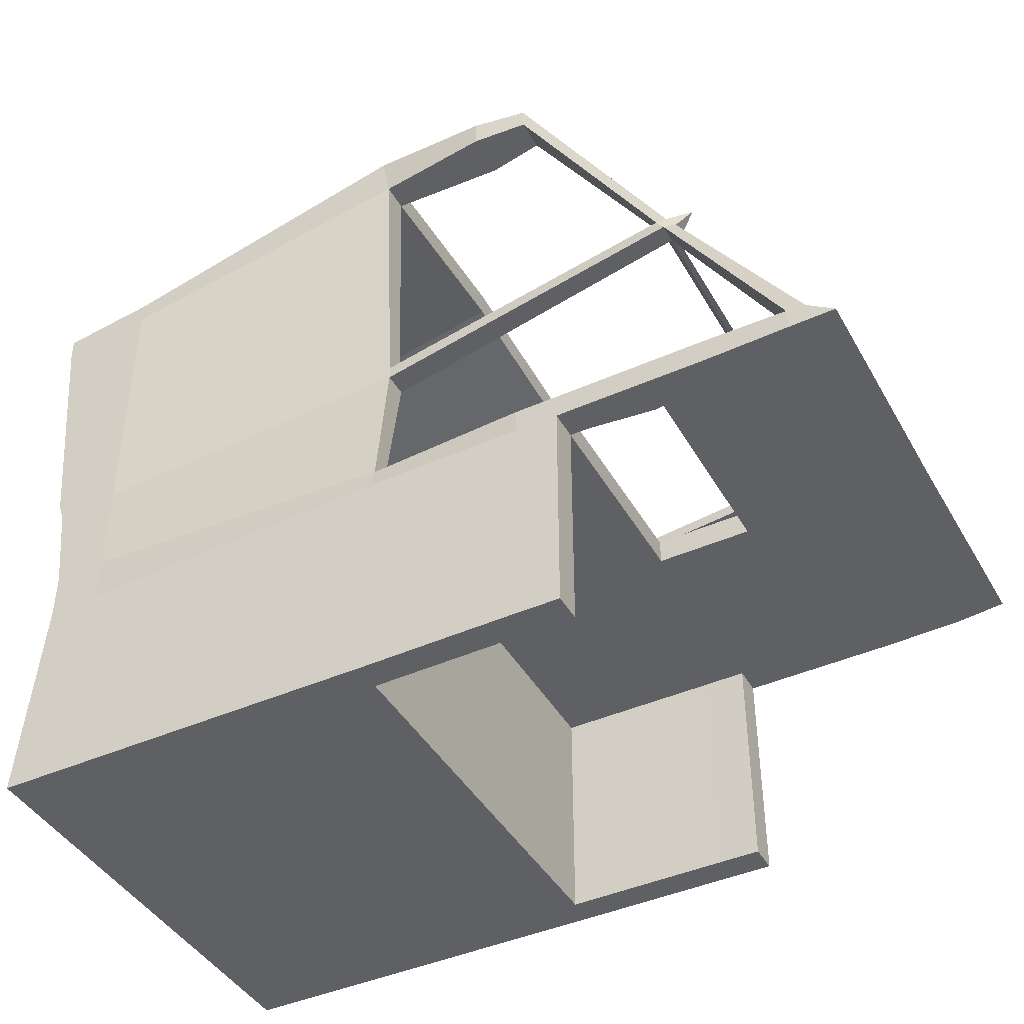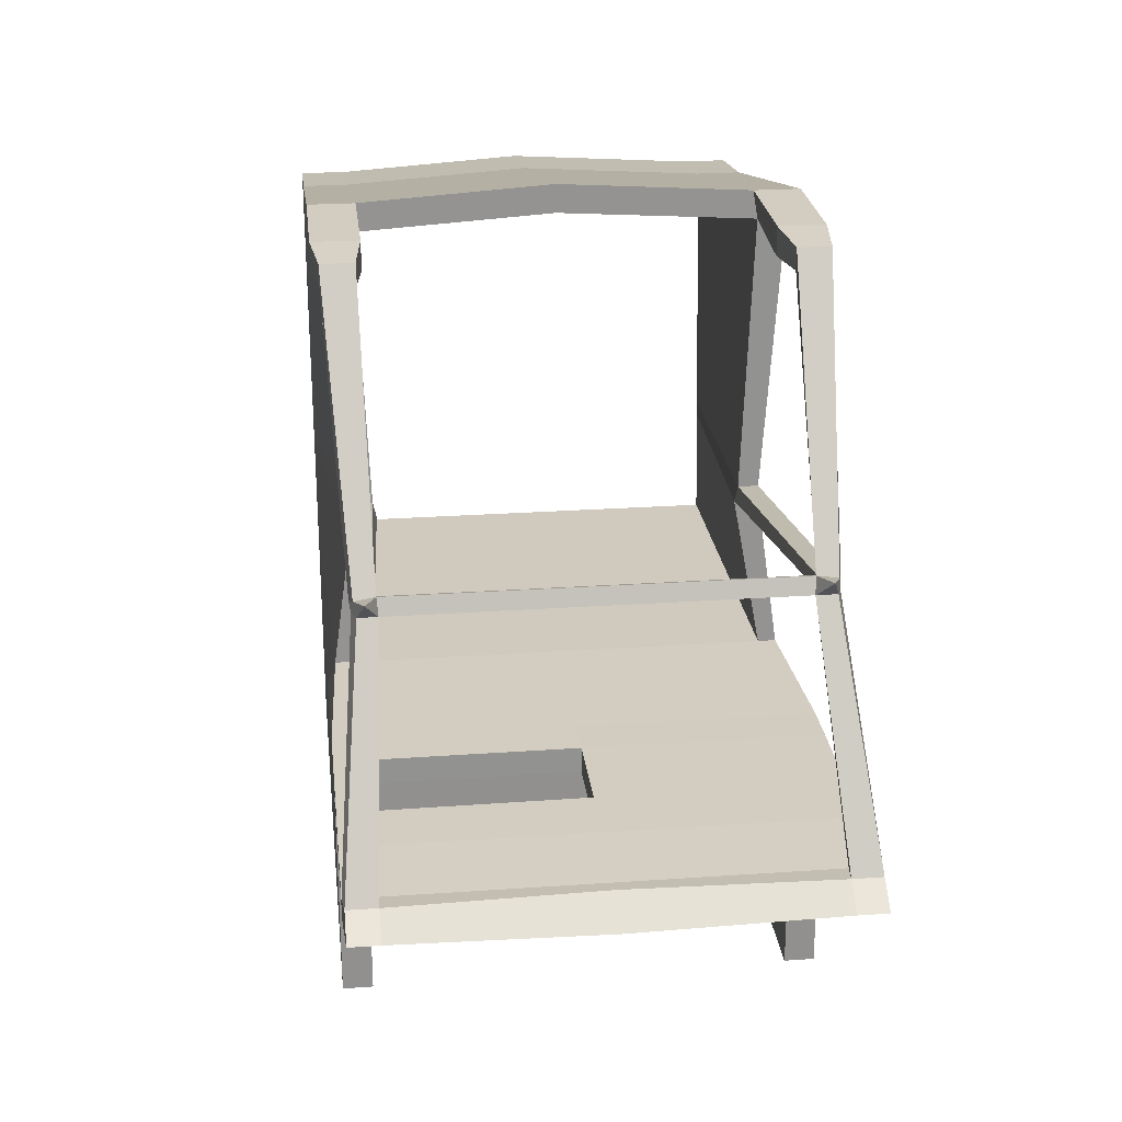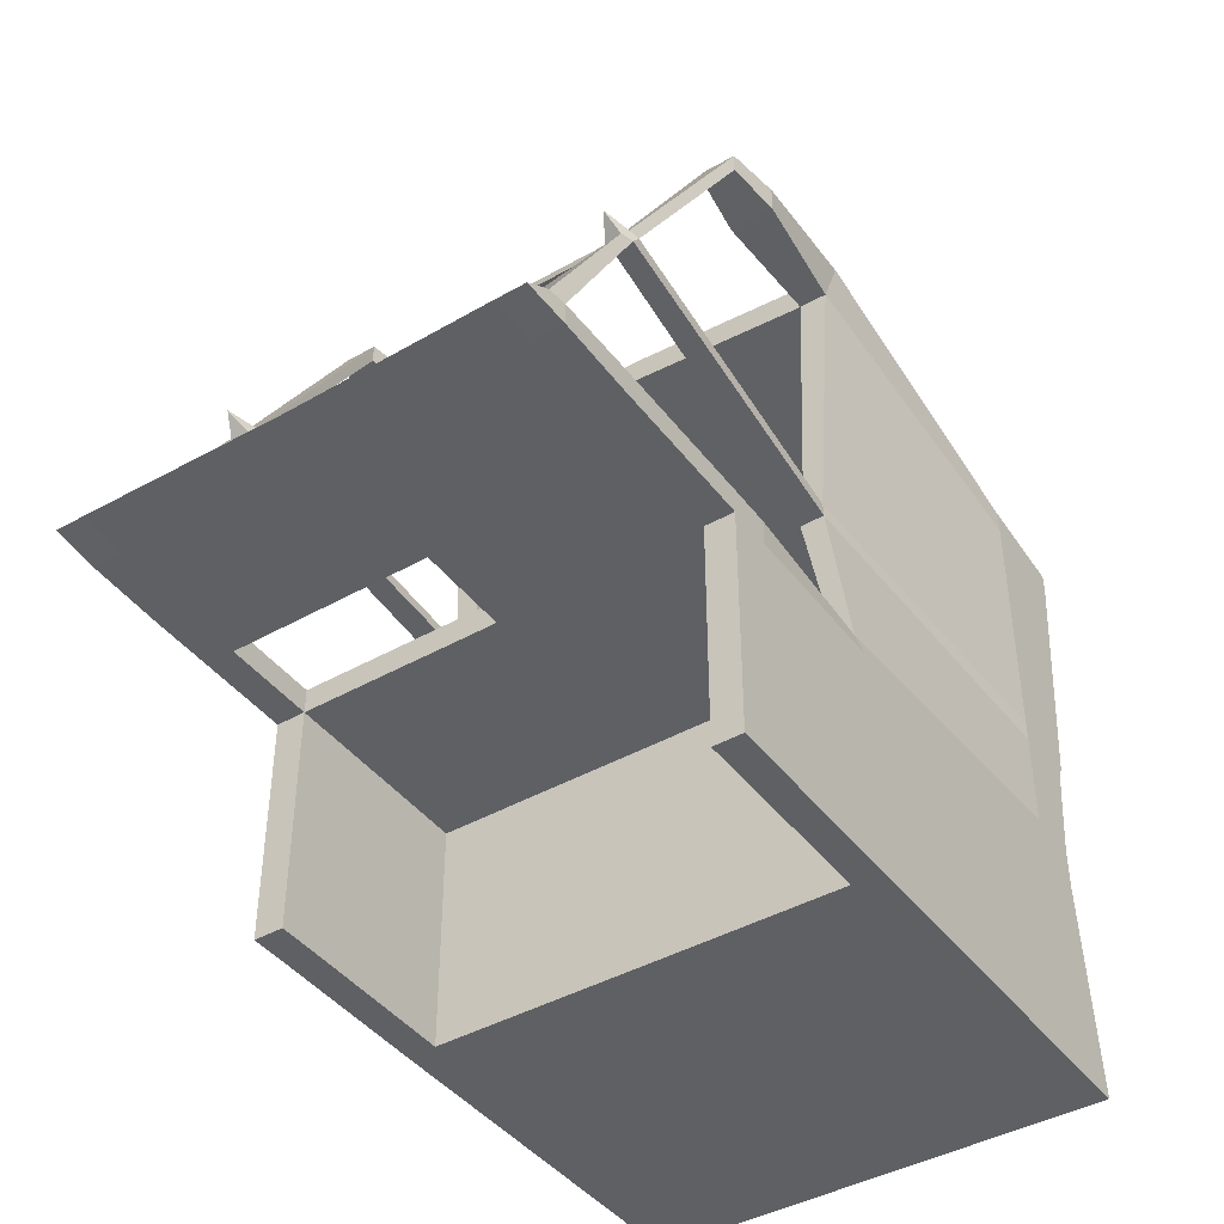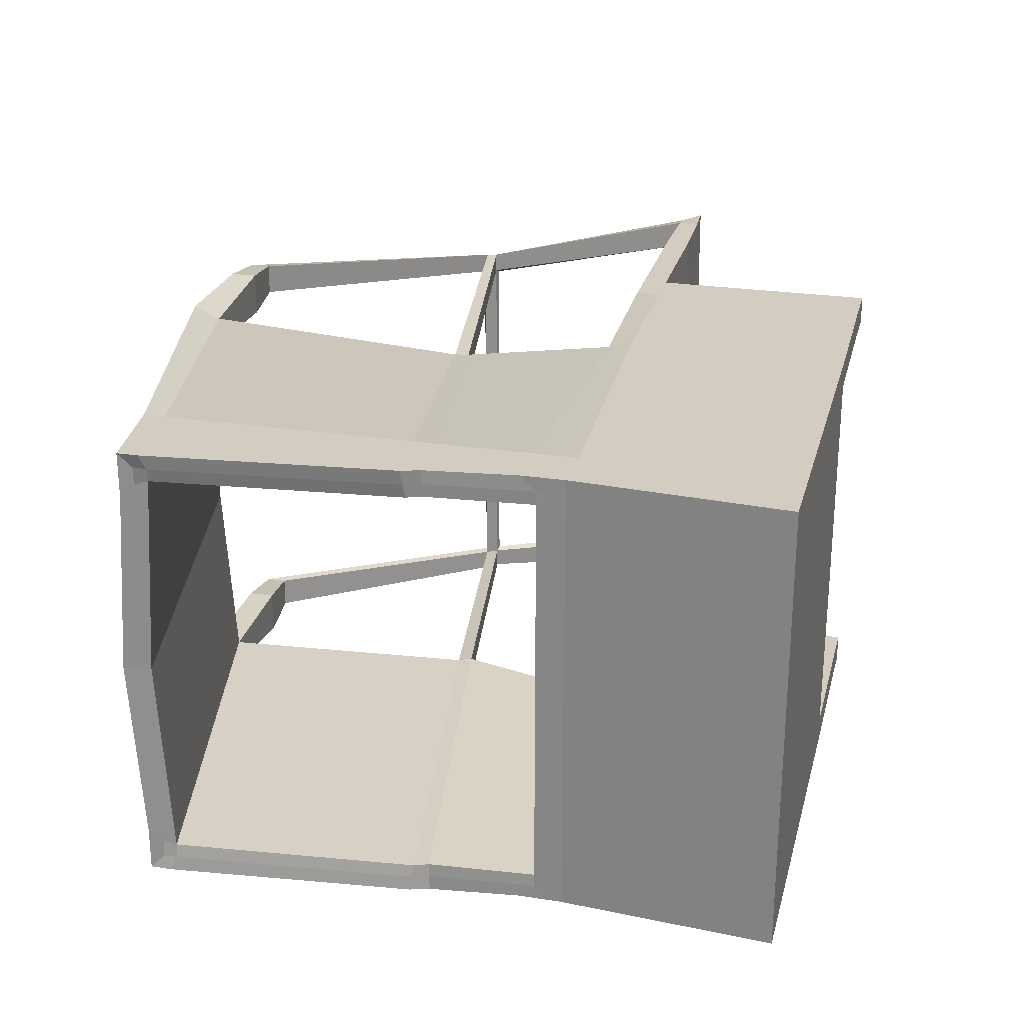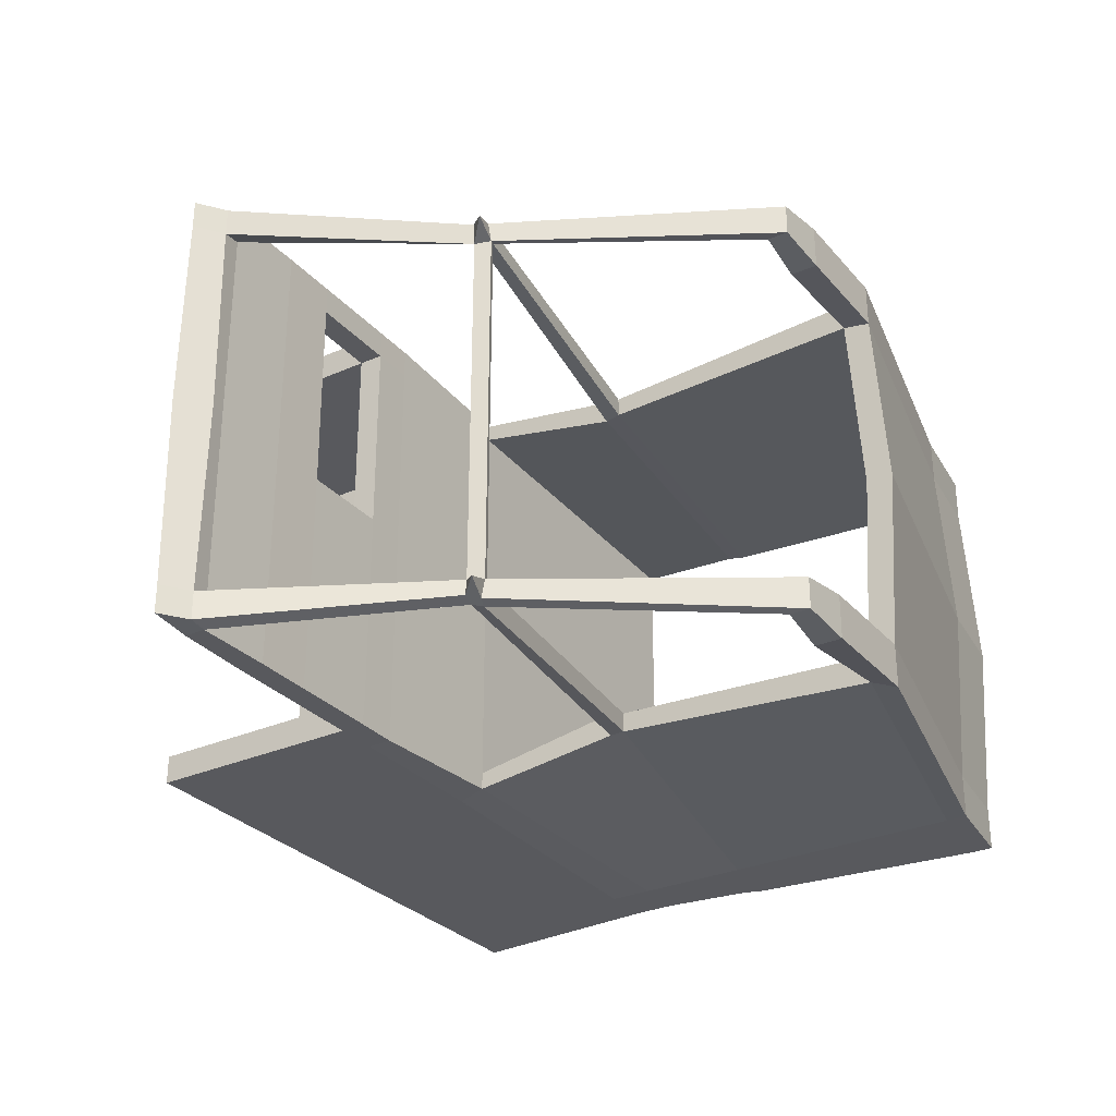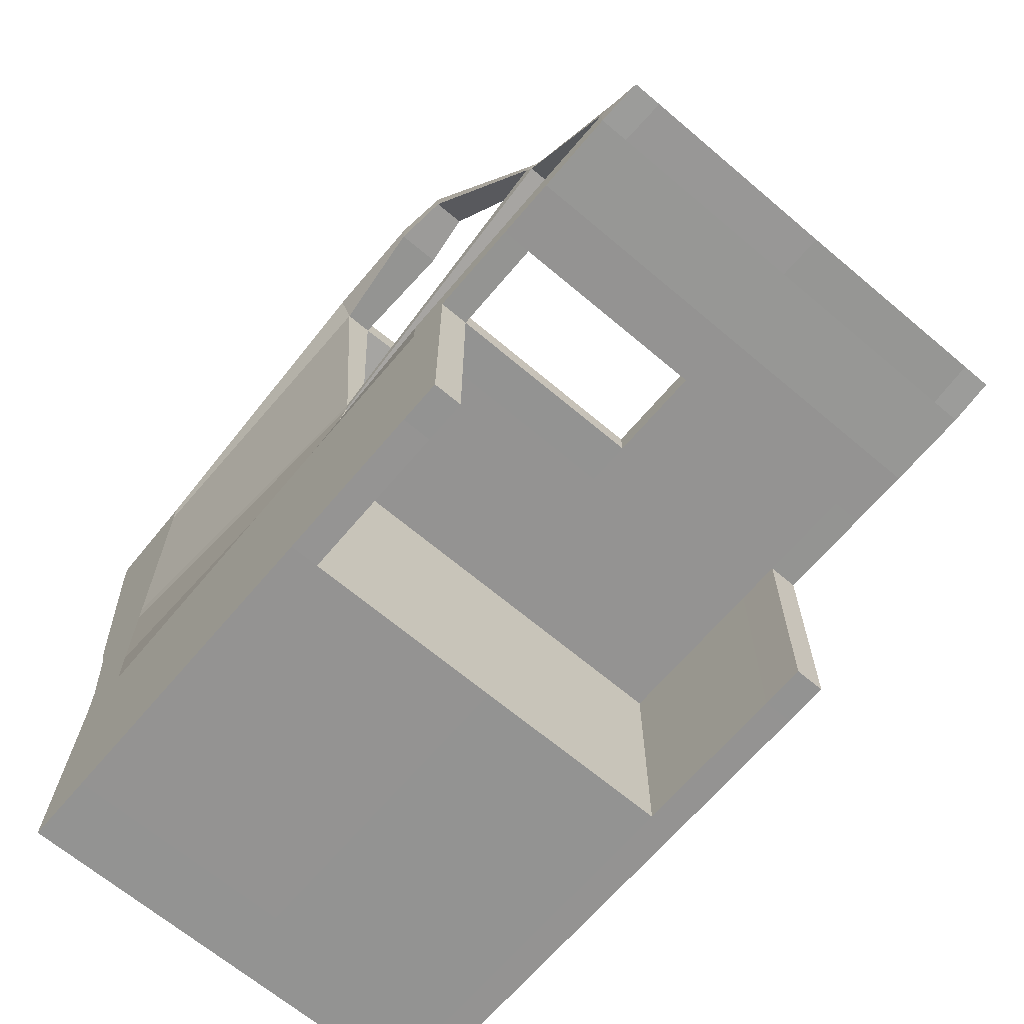
<metadata>
{"format":"obj","ext":"obj","renderer":"f3d","projection":"perspective","resolution":1024,"background":"white","views":[{"elev":-42.9,"azim":27.8,"up":"+Y"},{"elev":24.7,"azim":83.5,"up":"+Y"},{"elev":-42.5,"azim":124.1,"up":"+Y"},{"elev":24.8,"azim":-75.9,"up":"+Z"},{"elev":-29.8,"azim":123.0,"up":"+Z"},{"elev":-66.7,"azim":49.7,"up":"+Y"}]}
</metadata>
<code>
g default
v -1.739 7.31 -0.01549
v 1.626 8.084 -0.01549
v 1.631 7.788 -0.01549
v 1.693 2.902 -0.01549
v 1.696 2.632 -0.01549
v 1.695 0.2 -0.01549
v -1.741 0.2 -0.01549
v -2.5 0.2 -0.01549
v -2.312 2.5 -0.01549
v -2.312 2.657 -0.01549
v -2.312 2.8 -0.01549
v -2.707 6.876 -0.01549
v -2.733 7.017 -0.01549
v -2.762 7.171 -0.01549
v -2.312 2.5 2.469
v -2.312 2.978 2.469
v -1.741 2.985 2.469
v -1.741 2.5 2.469
v -2.31 2.802 2.312
v -2.312 2.657 2.312
v -2.312 2.8 2.169
v 1.693 2.902 2.189
v -2.763 6.815 2.469
v -2.762 7.041 2.469
v -1.739 7.18 2.469
v -1.739 6.943 2.469
v -2.707 6.746 2.169
v 1.631 7.657 2.035
v -2.737 6.741 2.312
v -2.762 7.041 1.985
v -2.733 6.887 2.129
v -2.312 2.657 2.083
v -2.312 2.5 2.156
v -1.741 0.2 2.469
v -1.741 0.2 2.156
v -2.5 0.2 2.156
v -2.5 0.2 2.469
v 6.871 2.698 2.137
v 6.385 2.665 2.156
v 6.385 2.665 2.469
v 6.871 2.698 2.447
v -1.739 7.18 1.985
v 1.696 2.632 2.158
v 1.626 7.954 1.985
v 1.662 4.569 1.882
v -2.398 3.953 2.169
v -2.411 3.947 2.312
v -2.425 3.941 2.469
v -1.74 4.008 2.469
v 1.692 2.902 2.38
v 1.662 4.569 2.144
v 1.695 2.63 2.469
v 1.695 0.2013 2.469
v 1.695 0.2013 2.156
v 1.626 7.954 2.469
v 1.631 7.657 2.334
v 2.886 7.663 1.985
v 2.881 7.959 1.985
v 3.477 7.703 2.055
v 3.471 7.93 2.055
v 2.886 7.663 2.469
v 3.477 7.703 2.399
v 2.881 7.959 2.469
v 3.471 7.93 2.399
v 3.404 2.902 2.469
v 3.407 2.635 2.469
v 3.869 2.634 2.469
v 3.867 2.904 2.469
v 4.877 2.639 2.469
v 4.874 2.908 2.469
v 5.516 2.911 2.469
v 5.519 2.641 2.469
v 3.404 2.902 2.156
v 3.867 2.904 2.156
v 4.874 2.908 2.156
v 5.516 2.911 2.156
v 3.407 2.635 2.156
v 3.869 2.634 2.156
v 4.875 2.639 2.156
v 5.519 2.641 2.156
v 5.002 5.24 2.044
v 5.076 5.268 2.021
v 5.005 5.211 2.272
v 5.109 5.248 2.237
v 6.578 2.902 2.137
v 6.382 2.896 2.156
v 6.578 2.902 2.447
v 6.382 2.896 2.469
v 5.203 5.128 2.212
v 5.145 5.1 2.008
v 5.079 5.113 2.258
v 5.078 5.114 2.044
v 1.655 4.728 1.919
v -2.46 4.102 2.169
v -2.475 4.124 2.312
v -2.492 4.148 2.469
v -1.74 4.228 2.469
v 1.655 4.728 2.136
v -2.735 6.894 2.319
v 3.404 2.902 -0.01549
v 3.407 2.635 -0.01549
v 3.865 2.906 -0.01549
v 3.869 2.636 -0.01549
v 4.857 2.908 -0.01549
v 5.516 2.911 -0.01549
v 5.519 2.641 -0.01549
v 4.877 2.639 -0.01549
v 6.578 2.941 -0.01549
v 6.871 2.659 -0.01549
v 6.385 2.665 -0.01549
v 6.382 2.896 -0.01549
v 5.375 5.322 2.138
v -2.312 2.5 -2.5
v -1.741 2.5 -2.5
v -1.741 2.985 -2.5
v -2.312 2.978 -2.5
v -2.31 2.802 -2.343
v -2.312 2.657 -2.343
v -2.312 2.8 -2.2
v -2.312 2.657 -2.114
v -2.312 2.5 -2.187
v -1.741 0.2 -2.5
v -2.5 0.2 -2.5
v -2.5 0.2 -2.187
v -1.741 0.2 -2.187
v 6.871 2.698 -2.168
v 6.871 2.698 -2.478
v 6.385 2.665 -2.5
v 6.385 2.665 -2.187
v 1.693 2.902 -2.22
v 1.696 2.632 -2.187
v 1.626 7.954 -2.016
v 1.631 7.657 -2.066
v -2.398 3.953 -2.2
v 1.662 4.569 -1.913
v -2.411 3.947 -2.343
v -2.425 3.941 -2.5
v -1.74 4.008 -2.5
v 1.662 4.569 -2.175
v 1.692 2.902 -2.411
v 1.695 2.63 -2.5
v 1.695 0.2017 -2.5
v 1.695 0.2017 -2.187
v -1.739 7.18 -2.016
v -1.739 7.18 -2.5
v 1.626 7.954 -2.5
v -1.739 6.943 -2.5
v 1.631 7.657 -2.365
v 2.881 7.959 -2.016
v 2.886 7.663 -2.016
v 3.471 7.93 -2.086
v 3.477 7.703 -2.086
v 2.886 7.663 -2.5
v 3.477 7.703 -2.43
v 2.881 7.959 -2.5
v 3.471 7.93 -2.43
v 3.407 2.635 -2.5
v 3.404 2.902 -2.5
v 3.869 2.635 -2.5
v 3.881 2.908 -2.5
v 4.877 2.639 -2.5
v 5.519 2.641 -2.5
v 5.516 2.911 -2.5
v 4.874 2.908 -2.5
v 3.404 2.902 -2.187
v 3.865 2.906 -2.186
v 5.516 2.911 -2.187
v 4.857 2.908 -2.186
v 3.407 2.635 -2.187
v 3.87 2.636 -2.186
v 4.876 2.639 -2.186
v 5.519 2.641 -2.187
v 5.076 5.268 -2.052
v 5.002 5.24 -2.075
v 5.005 5.211 -2.303
v 5.109 5.248 -2.268
v 6.578 2.902 -2.478
v 6.578 2.902 -2.168
v 6.382 2.896 -2.5
v 6.382 2.896 -2.187
v 5.203 5.128 -2.243
v 5.145 5.1 -2.039
v 5.079 5.113 -2.289
v 5.078 5.114 -2.075
v 1.655 4.728 -2.167
v -1.74 4.228 -2.5
v 1.655 4.728 -1.95
v -2.492 4.148 -2.5
v -2.762 7.041 -2.5
v -2.763 6.815 -2.5
v -2.762 7.041 -2.016
v -2.733 6.887 -2.16
v -2.707 6.746 -2.2
v -2.46 4.102 -2.2
v -2.737 6.741 -2.343
v -2.475 4.124 -2.343
v -2.735 6.894 -2.35
v 5.375 5.322 -2.169
v 3.407 0.2081 -2.5
v 3.407 0.2081 -2.187
v 3.869 0.2073 -2.5
v 3.869 0.2073 -2.186
v 3.407 0.218 2.156
v 3.407 0.218 2.469
v 3.869 0.2172 2.156
v 3.869 0.2172 2.469
g siege_tower
f 15 18 17 16
f 19 20 15 16
f 21 32 20 19
f 15 20 32 33
f 34 37 36 35
f 38 41 40 39
f 21 22 4 11
f 32 21 11 10
f 33 32 10 9
f 35 36 8 7
f 2 44 28 3
f 46 45 22 21
f 47 46 21 19
f 47 19 16 48
f 17 49 48 16
f 22 45 51 50
f 50 51 49 17
f 18 52 50 17
f 53 34 35 54
f 54 35 7 6
f 42 44 2 1
f 25 55 44 42
f 26 56 55 25
f 33 36 37 15
f 15 37 34 18
f 9 8 36 33
f 18 34 53 52
f 43 54 6 5
f 44 58 57 28
f 58 60 59 57
f 28 57 61 56
f 57 59 62 61
f 56 61 63 55
f 61 62 64 63
f 55 63 58 44
f 63 64 60 58
f 52 66 65 50
f 69 72 71 70
f 50 65 73 22
f 70 71 76 75
f 54 203 204 53
f 79 80 72 69
f 60 82 81 59
f 59 81 83 62
f 62 83 84 64
f 64 84 82 60
f 87 41 38 85
f 88 40 41 87
f 72 40 88 71
f 80 39 40 72
f 71 88 86 76
f 67 69 70 68
f 78 79 69 67
f 68 70 75 74
f 66 67 68 65
f 203 205 206 204
f 65 68 74 73
f 89 87 85 90
f 91 88 87 89
f 92 86 88 91
f 90 85 86 92
f 83 91 89 84
f 98 56 26 97
f 93 28 56 98
f 49 97 96 48
f 51 98 97 49
f 24 23 26 25
f 25 42 30 24
f 14 13 31 30
f 12 27 31 13
f 12 3 28 27
f 42 1 14 30
f 27 28 93 94
f 29 27 94 95
f 29 95 96 23
f 97 26 23 96
f 94 93 45 46
f 47 95 94 46
f 95 47 48 96
f 99 31 27 29
f 99 29 23 24
f 31 99 24 30
f 76 105 104 75
f 80 79 107 106
f 38 109 108 85
f 38 39 110 109
f 85 108 111 86
f 86 111 105 76
f 39 80 106 110
f 74 102 100 73
f 78 77 101 103
f 81 92 45 93
f 92 91 51 45
f 91 83 98 51
f 83 81 93 98
f 84 89 112
f 89 90 112
f 90 82 112
f 82 84 112
f 78 74 75 79
f 78 103 102 74
f 79 75 104 107
f 113 116 115 114
f 117 116 113 118
f 119 117 118 120
f 113 121 120 118
f 122 125 124 123
f 126 129 128 127
f 119 11 4 130
f 120 10 11 119
f 121 9 10 120
f 125 7 8 124
f 2 3 133 132
f 134 119 130 135
f 136 117 119 134
f 136 137 116 117
f 115 116 137 138
f 130 140 139 135
f 140 115 138 139
f 114 115 140 141
f 142 143 125 122
f 143 6 7 125
f 144 1 2 132
f 145 144 132 146
f 147 145 146 148
f 121 113 123 124
f 113 114 122 123
f 9 121 124 8
f 114 141 142 122
f 131 5 6 143
f 132 133 150 149
f 149 150 152 151
f 133 148 153 150
f 150 153 154 152
f 148 146 155 153
f 153 155 156 154
f 146 132 149 155
f 155 149 151 156
f 141 140 158 157
f 161 164 163 162
f 140 130 165 158
f 164 168 167 163
f 143 142 199 200
f 171 161 162 172
f 151 152 174 173
f 152 154 175 174
f 154 156 176 175
f 156 151 173 176
f 177 178 126 127
f 179 177 127 128
f 162 163 179 128
f 172 162 128 129
f 163 167 180 179
f 157 158 160 159
f 200 199 201 202
f 158 165 166 160
f 181 182 178 177
f 183 181 177 179
f 184 183 179 180
f 182 184 180 178
f 175 176 181 183
f 185 186 147 148
f 187 185 148 133
f 138 137 188 186
f 139 138 186 185
f 189 145 147 190
f 145 189 191 144
f 14 191 192 13
f 12 13 192 193
f 12 193 133 3
f 144 191 14 1
f 193 194 187 133
f 195 196 194 193
f 195 190 188 196
f 186 188 190 147
f 194 134 135 187
f 136 134 194 196
f 196 188 137 136
f 197 195 193 192
f 197 189 190 195
f 192 191 189 197
f 167 168 104 105
f 172 106 107 171
f 126 178 108 109
f 126 109 110 129
f 178 180 111 108
f 180 167 105 111
f 129 110 106 172
f 102 166 165 100
f 170 103 101 169
f 174 187 135 184
f 184 135 139 183
f 183 139 185 175
f 175 185 187 174
f 176 198 181
f 181 198 182
f 182 198 173
f 173 198 176
f 141 157 199 142
f 169 131 143 200
f 157 159 201 199
f 159 170 202 201
f 170 169 200 202
f 43 77 203 54
f 66 52 53 204
f 77 78 205 203
f 78 67 206 205
f 67 66 204 206
f 107 104 102 103
f 164 161 159 160
f 168 164 160 166
f 161 171 170 159
f 104 168 166 102
f 171 107 103 170
f 73 100 4 22
f 101 77 43 5
f 100 165 130 4
f 169 101 5 131
f 173 174 81 82
f 184 182 90 92
f 174 184 92 81
f 182 173 82 90

</code>
